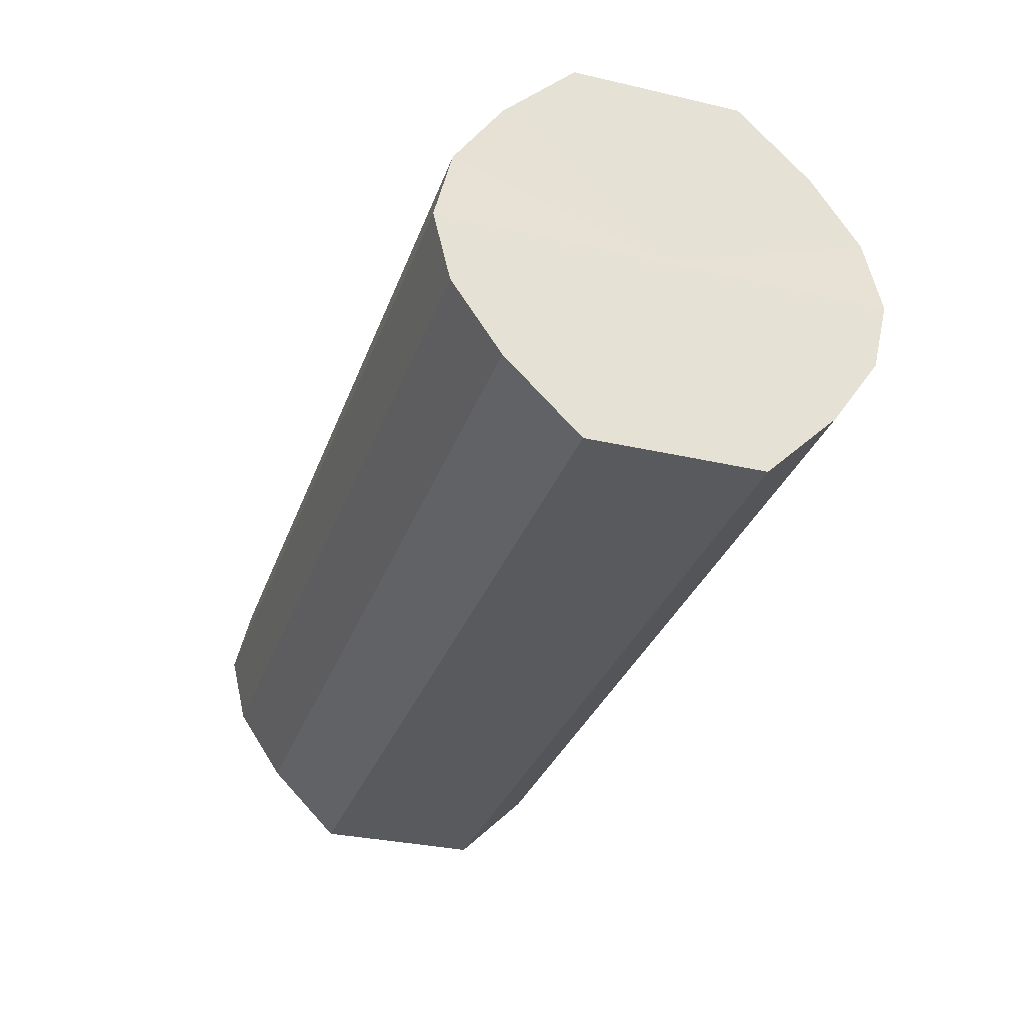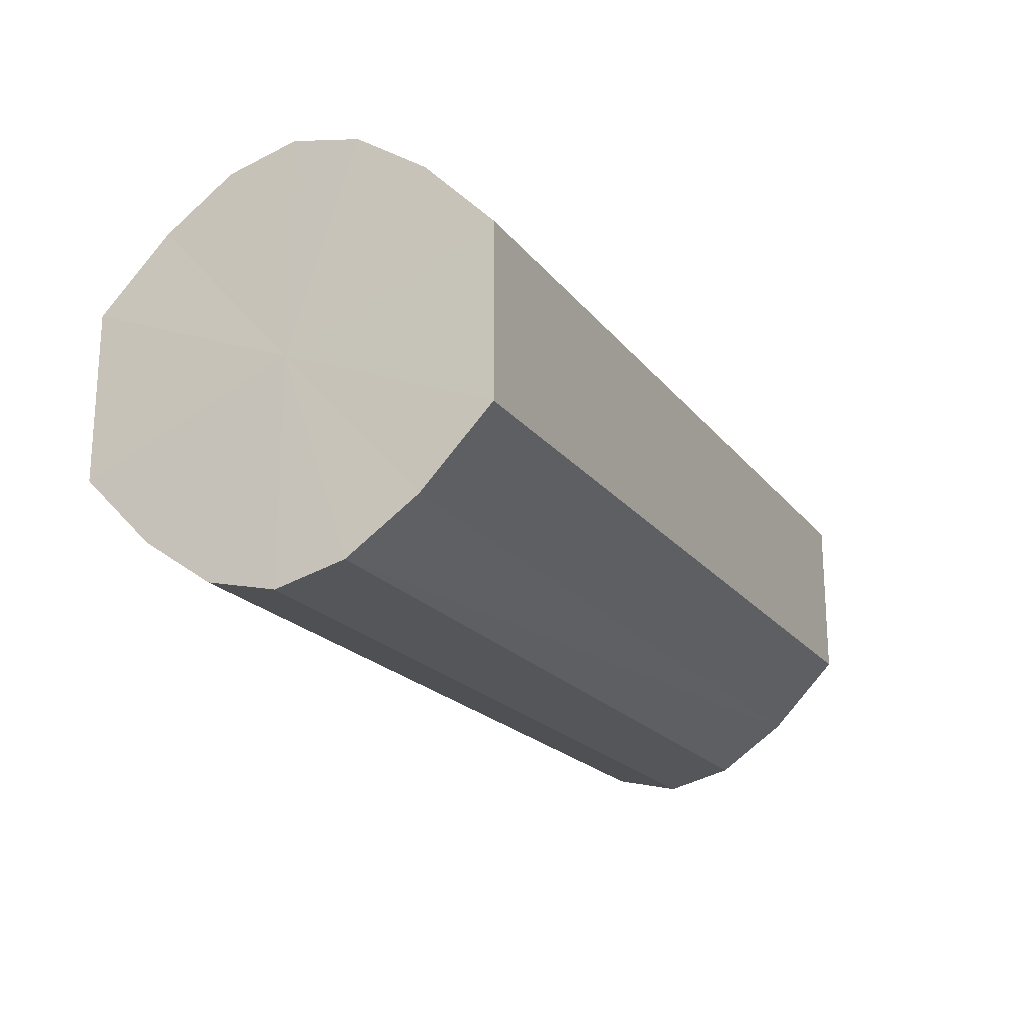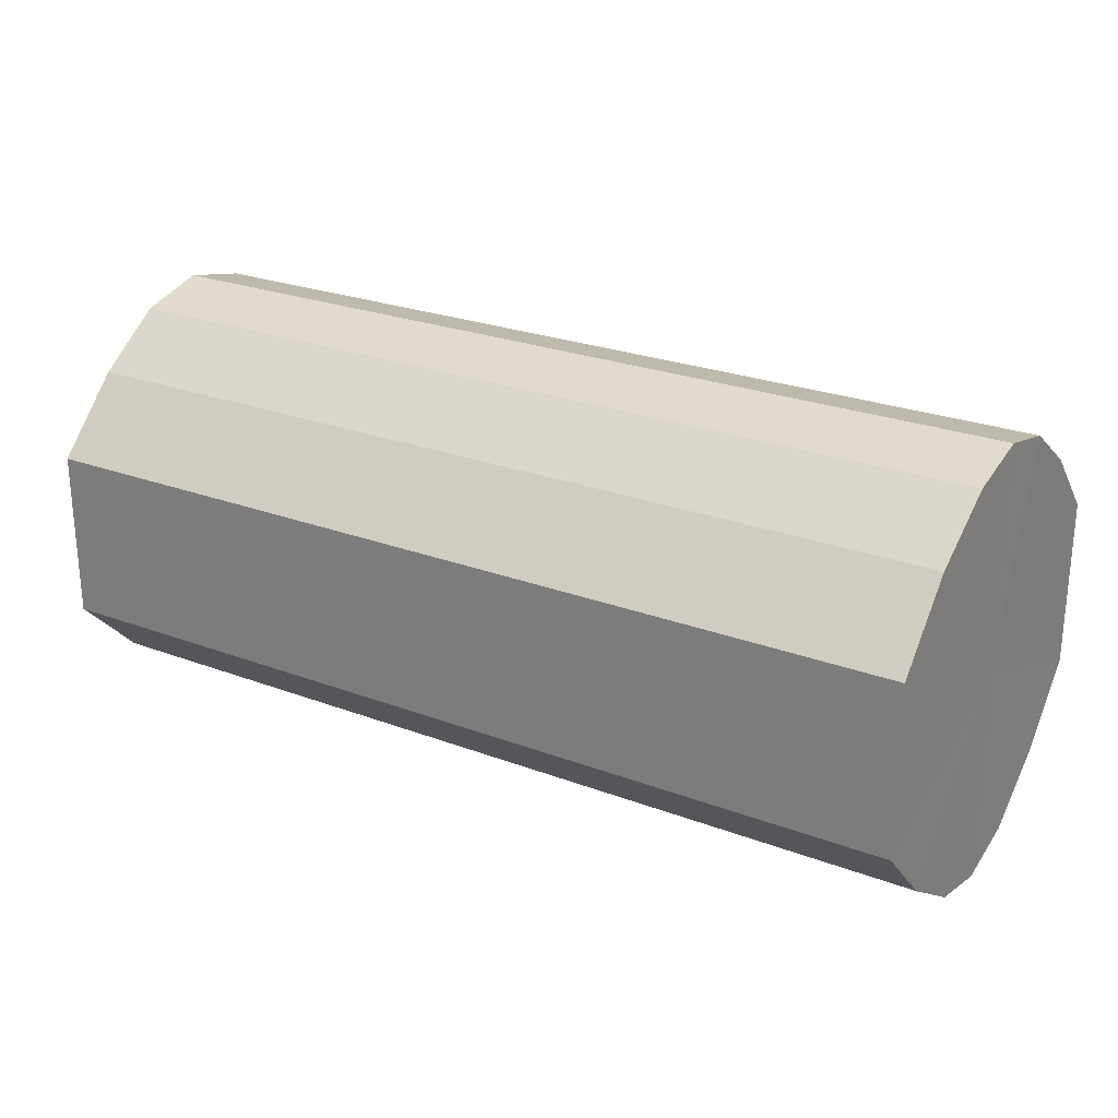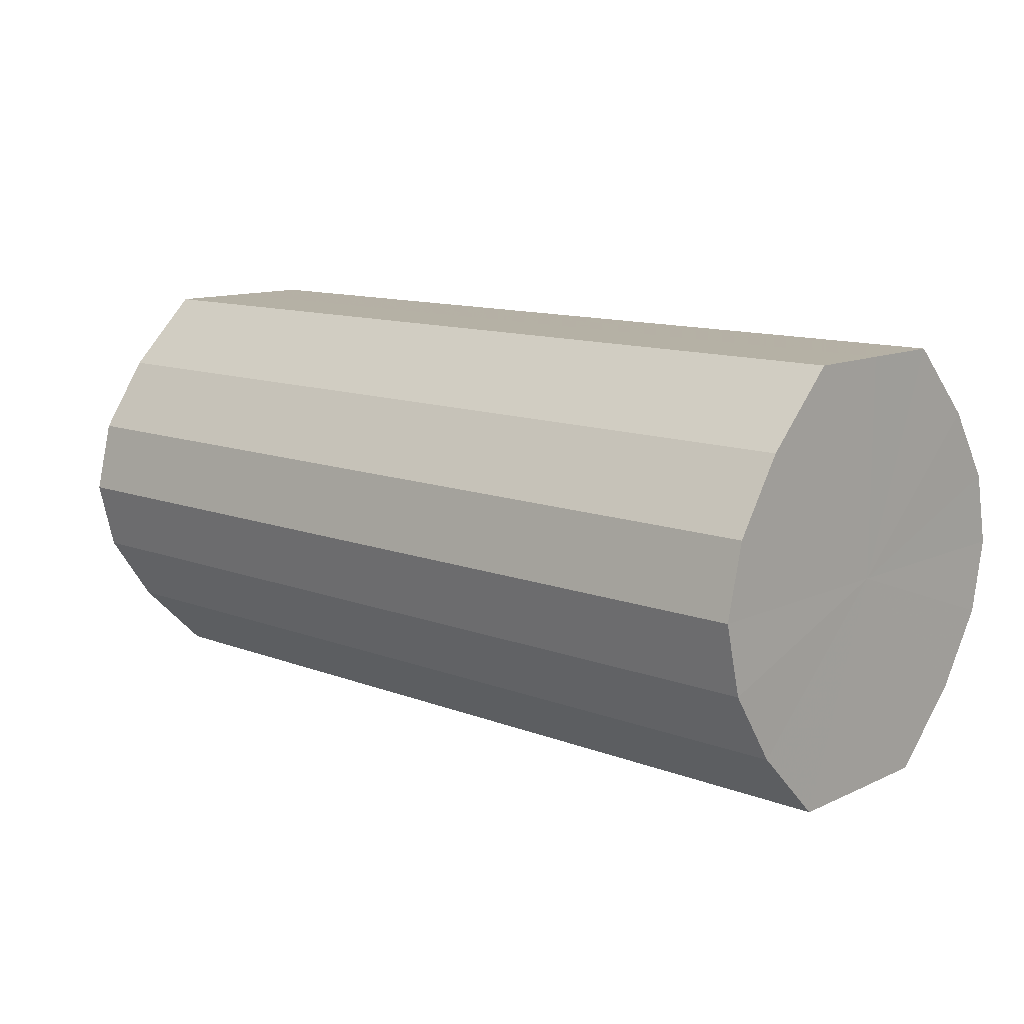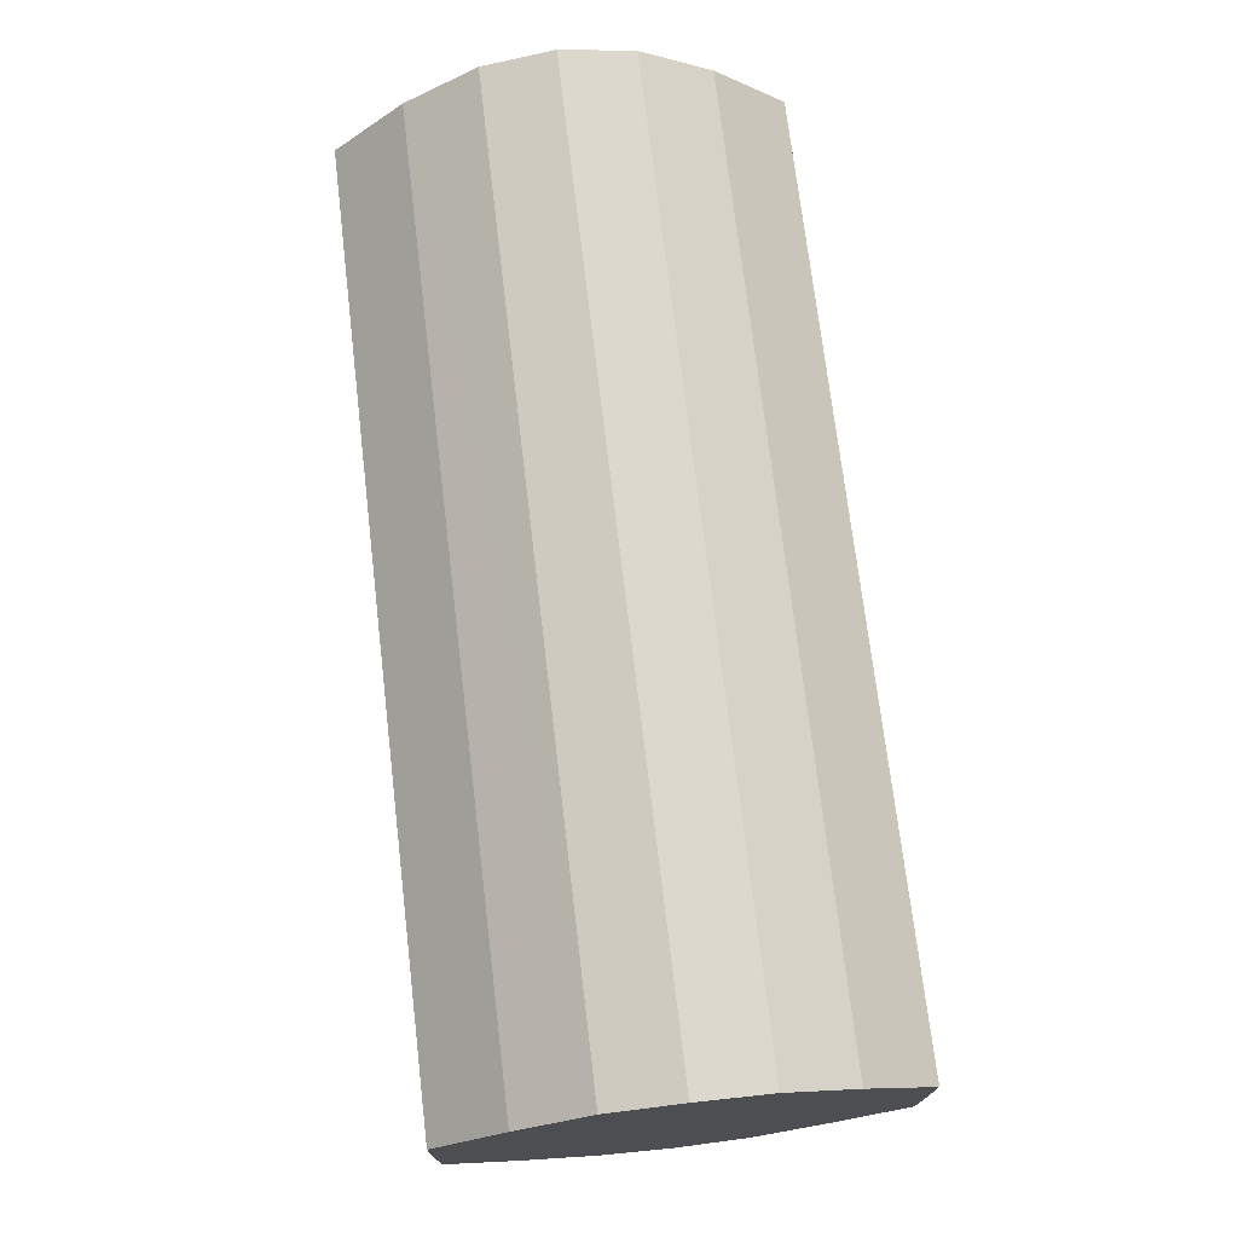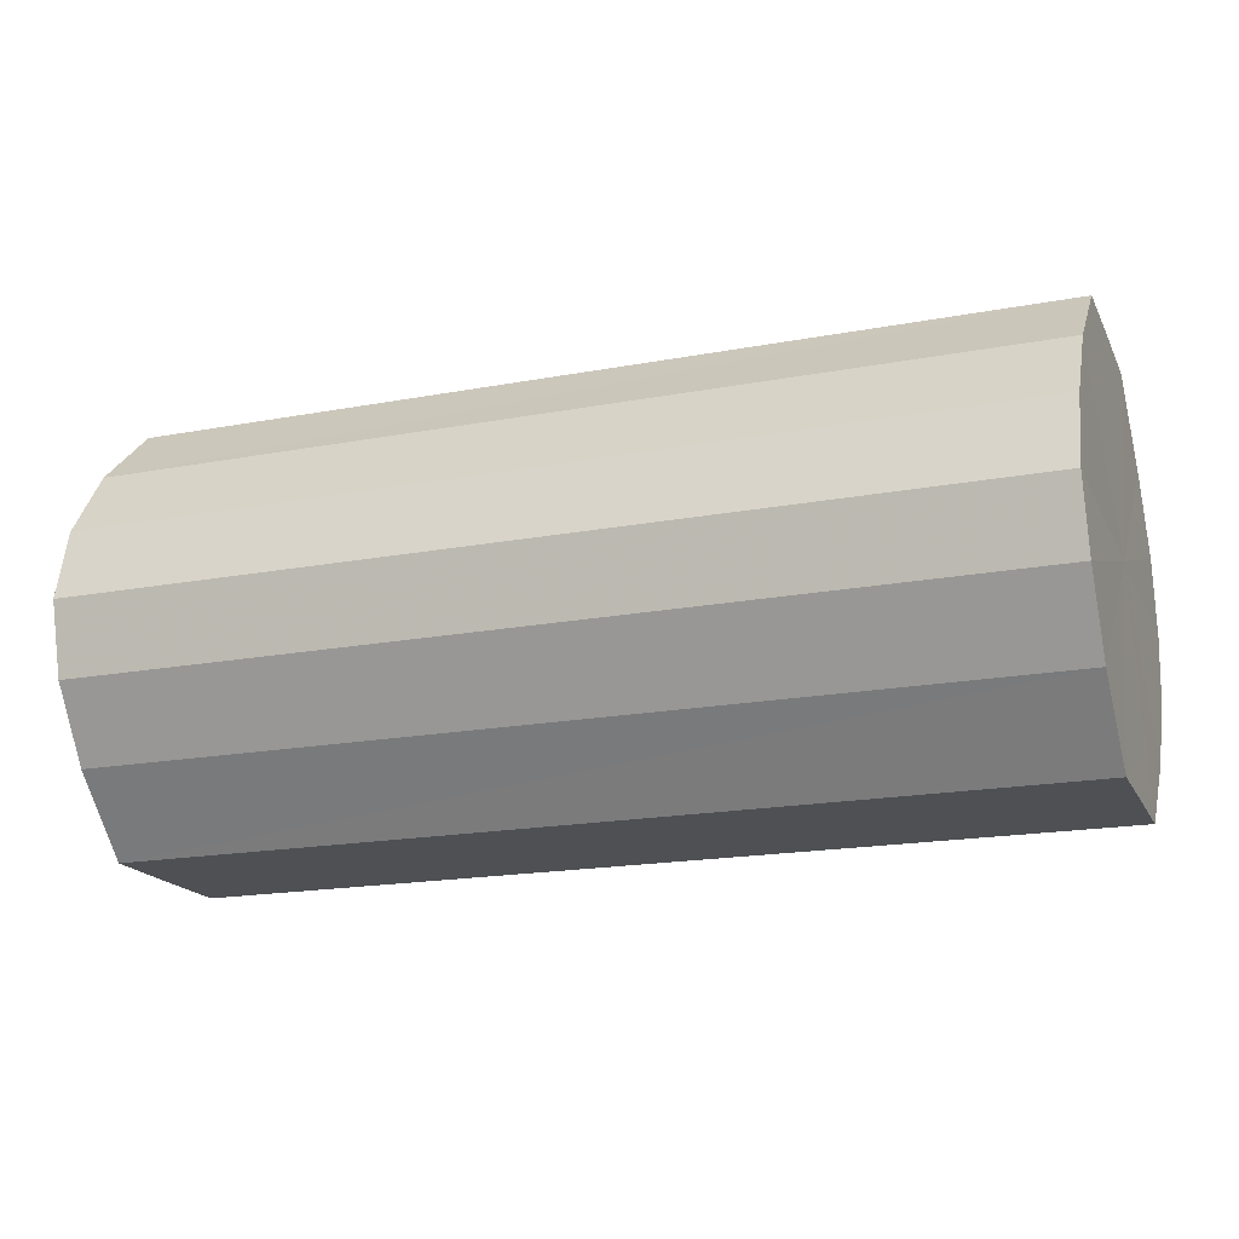
<metadata>
{"format":"obj","ext":"obj","renderer":"f3d","projection":"perspective","resolution":1024,"background":"white","views":[{"elev":-31.8,"azim":-108.0,"up":"+Y"},{"elev":-20.2,"azim":116.5,"up":"+Z"},{"elev":25.2,"azim":31.4,"up":"+Z"},{"elev":11.8,"azim":42.5,"up":"+Y"},{"elev":72.9,"azim":-96.8,"up":"+Z"},{"elev":-18.5,"azim":19.9,"up":"+Y"}]}
</metadata>
<code>
o 9730
v 2245 1916 10.49
v 2245 1916 10.5
v 2245 1916 10.49
v 2245 1916 10.51
v 2245 1916 10.5
v 2245 1916 10.47
v 2245 1916 10.47
v 2245 1916 10.52
v 2245 1916 10.51
v 2245 1916 10.46
v 2245 1916 10.46
v 2245 1916 10.52
v 2245 1916 10.52
v 2245 1916 10.46
v 2245 1916 10.46
v 2245 1916 10.52
v 2245 1916 10.52
v 2245 1916 10.46
v 2245 1916 10.46
v 2245 1916 10.51
v 2245 1916 10.52
v 2245 1916 10.46
v 2245 1916 10.46
v 2245 1916 10.5
v 2245 1916 10.51
v 2245 1916 10.46
v 2245 1916 10.46
v 2245 1916 10.49
v 2245 1916 10.5
v 2245 1916 10.47
v 2245 1916 10.47
v 2245 1916 10.49
v 2245 1916 10.49
v 2245 1916 10.5
v 2245 1916 10.5
v 2245 1916 10.51
v 2245 1916 10.51
v 2245 1916 10.47
v 2245 1916 10.49
v 2245 1916 10.46
v 2245 1916 10.47
v 2245 1916 10.52
v 2245 1916 10.52
v 2245 1916 10.46
v 2245 1916 10.46
v 2245 1916 10.46
v 2245 1916 10.46
v 2245 1916 10.52
v 2245 1916 10.52
v 2245 1916 10.46
v 2245 1916 10.46
v 2245 1916 10.46
v 2245 1916 10.46
v 2245 1916 10.52
v 2245 1916 10.52
v 2245 1916 10.47
v 2245 1916 10.46
v 2245 1916 10.49
v 2245 1916 10.47
v 2245 1916 10.51
v 2245 1916 10.51
v 2245 1916 10.5
v 2245 1916 10.49
v 2245 1916 10.5
v 2245 1916 10.49
v 2245 1916 10.5
v 2245 1916 10.49
v 2245 1916 10.51
v 2245 1916 10.47
v 2245 1916 10.52
v 2245 1916 10.46
v 2245 1916 10.52
v 2245 1916 10.46
v 2245 1916 10.52
v 2245 1916 10.46
v 2245 1916 10.51
v 2245 1916 10.46
v 2245 1916 10.5
v 2245 1916 10.46
v 2245 1916 10.49
v 2245 1916 10.47
v 2245 1916 10.49
v 2245 1916 10.49
v 2245 1916 10.5
v 2245 1916 10.47
v 2245 1916 10.51
v 2245 1916 10.46
v 2245 1916 10.52
v 2245 1916 10.46
v 2245 1916 10.52
v 2245 1916 10.46
v 2245 1916 10.52
v 2245 1916 10.46
v 2245 1916 10.51
v 2245 1916 10.46
v 2245 1916 10.5
v 2245 1916 10.47
v 2245 1916 10.49
f 1 2 3
f 2 4 5
f 6 1 7
f 4 8 9
f 10 6 11
f 8 12 13
f 14 10 15
f 12 16 17
f 18 14 19
f 16 20 21
f 22 18 23
f 20 24 25
f 26 22 27
f 24 28 29
f 30 26 31
f 28 30 32
f 33 34 35
f 35 36 37
f 38 39 33
f 40 41 38
f 37 42 43
f 44 45 40
f 46 47 44
f 43 48 49
f 50 51 46
f 52 53 50
f 49 54 55
f 56 57 52
f 58 59 56
f 55 60 61
f 62 63 58
f 61 64 62
f 65 66 67
f 65 68 66
f 65 67 69
f 65 70 68
f 65 69 71
f 65 72 70
f 65 71 73
f 65 74 72
f 65 73 75
f 65 76 74
f 65 75 77
f 65 78 76
f 65 77 79
f 65 80 78
f 65 79 81
f 65 81 80
f 82 83 84
f 82 85 83
f 82 84 86
f 82 87 85
f 82 86 88
f 82 89 87
f 82 88 90
f 82 91 89
f 82 90 92
f 82 93 91
f 82 92 94
f 82 95 93
f 82 94 96
f 82 97 95
f 82 96 98
f 82 98 97

</code>
